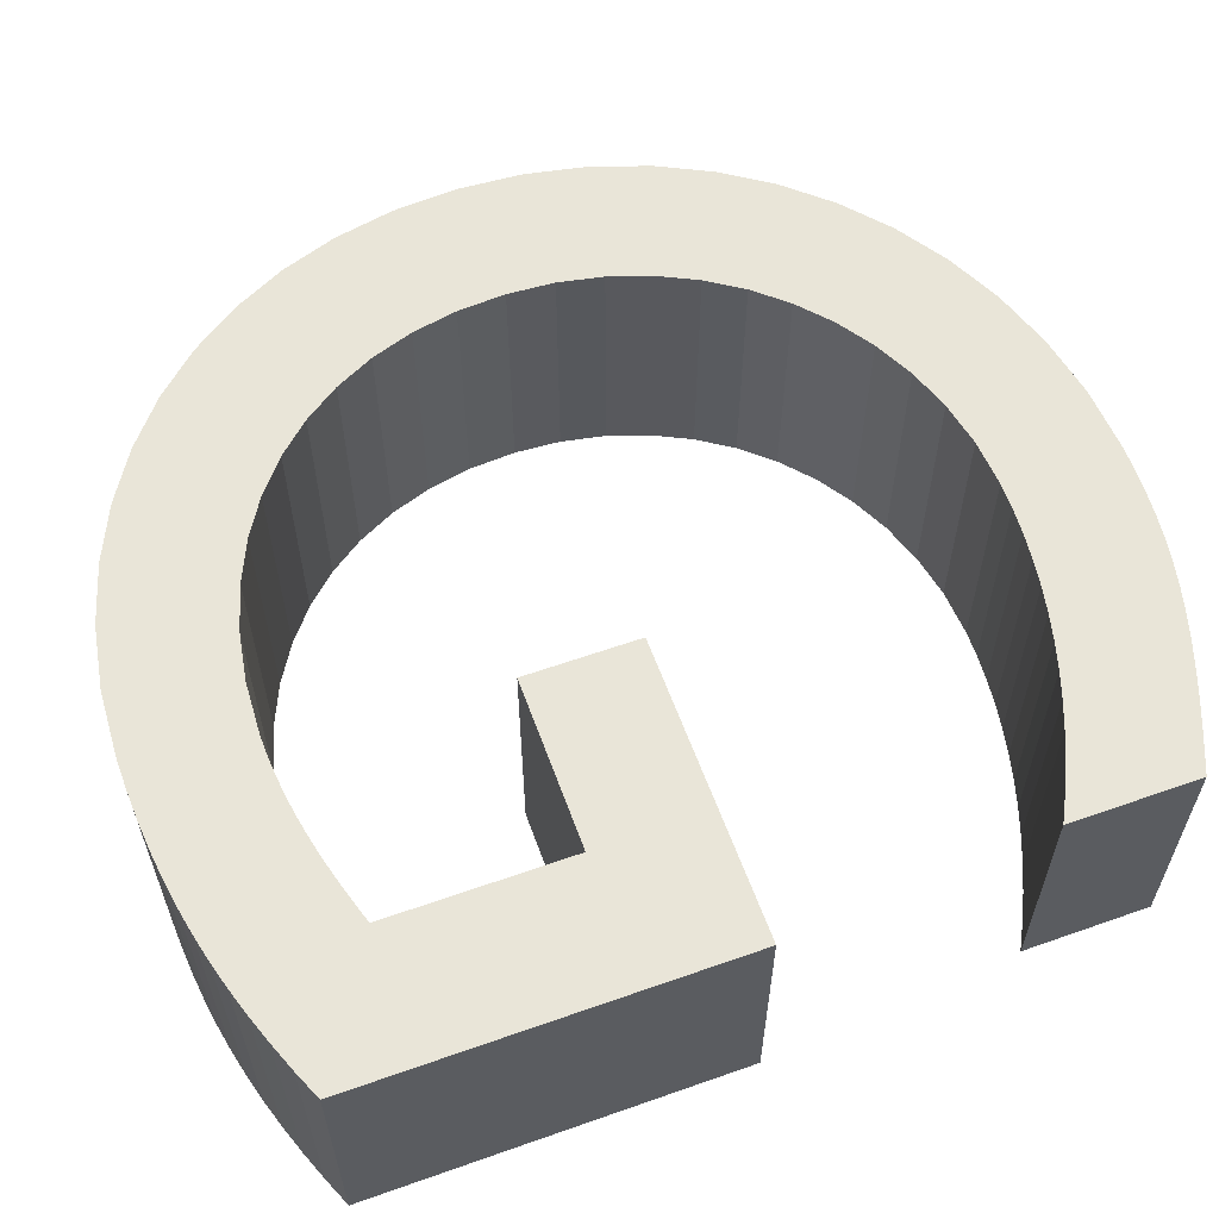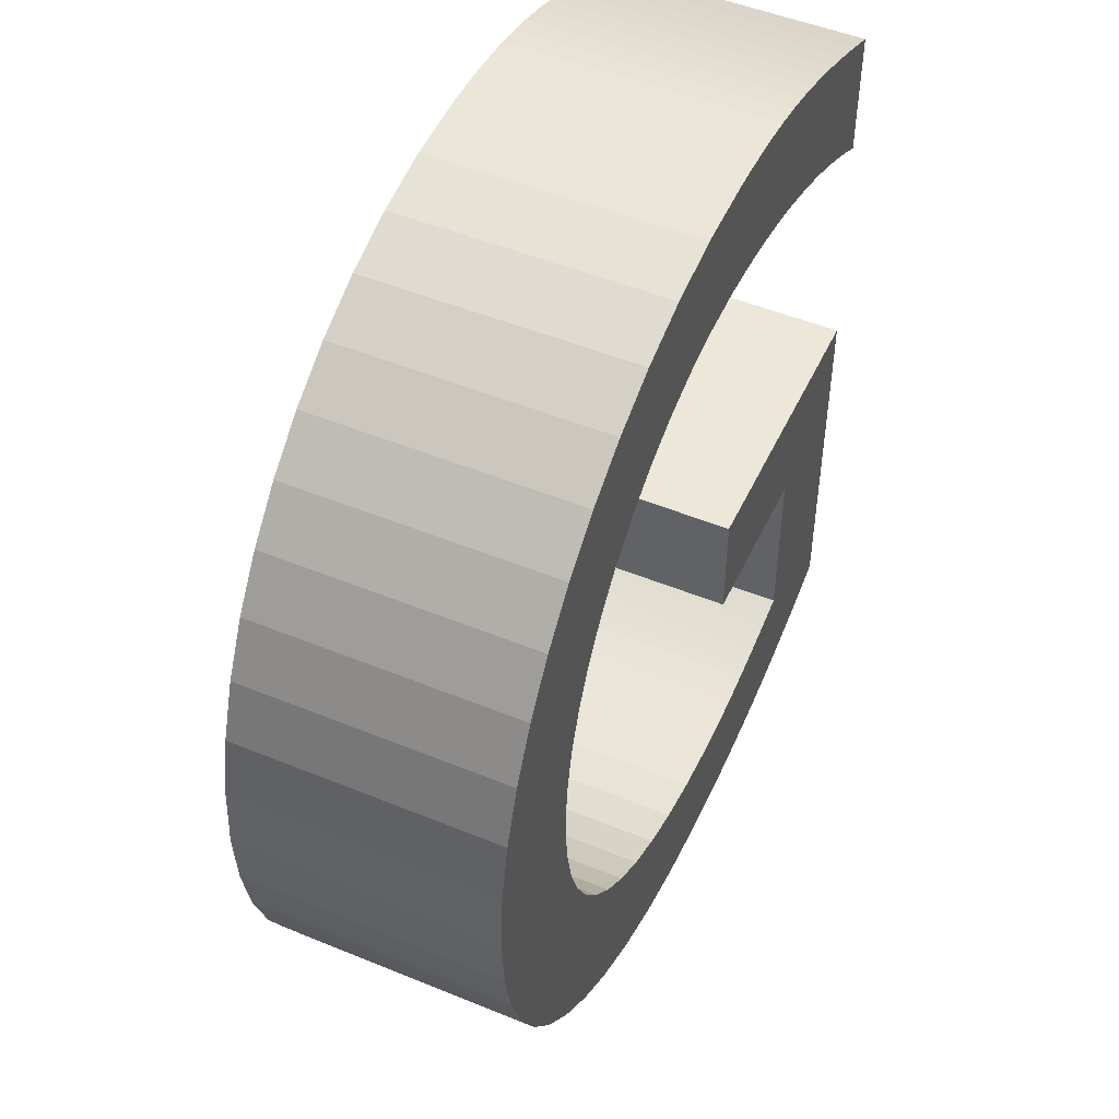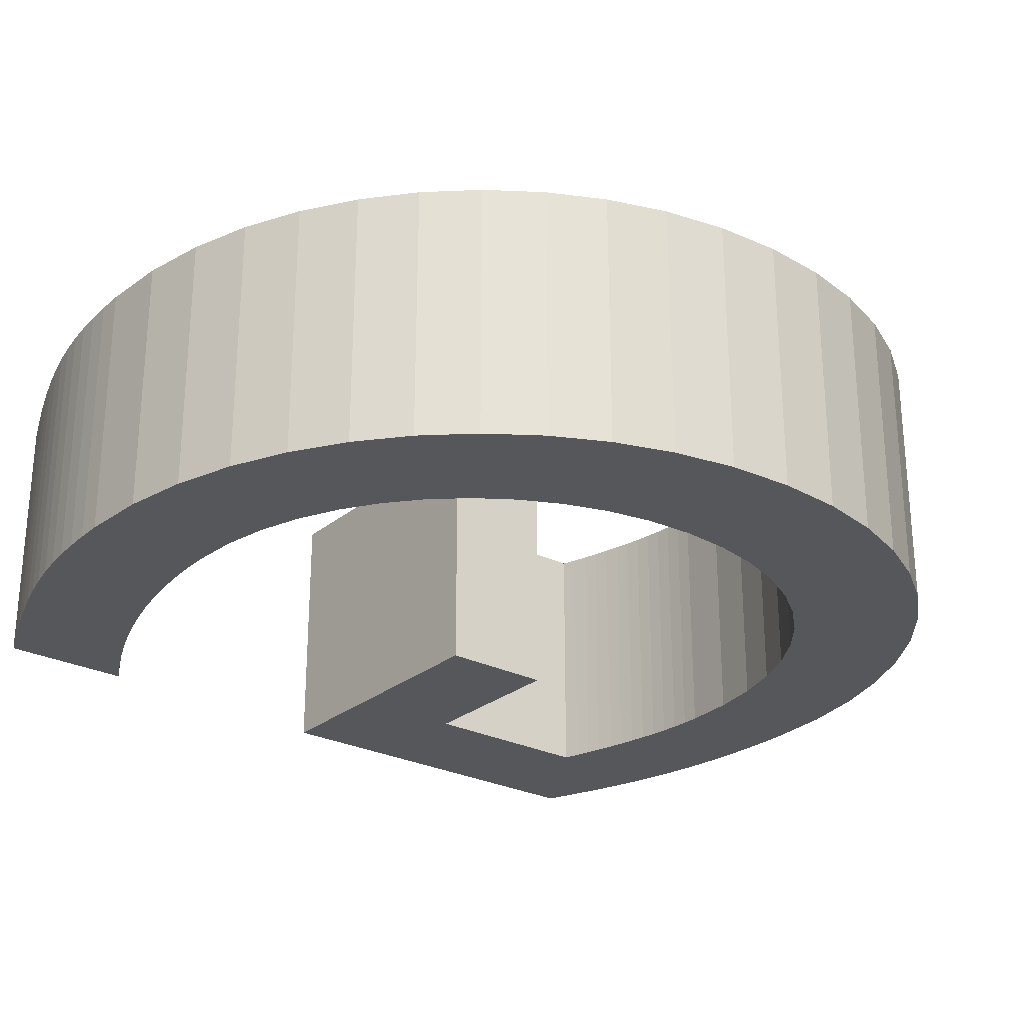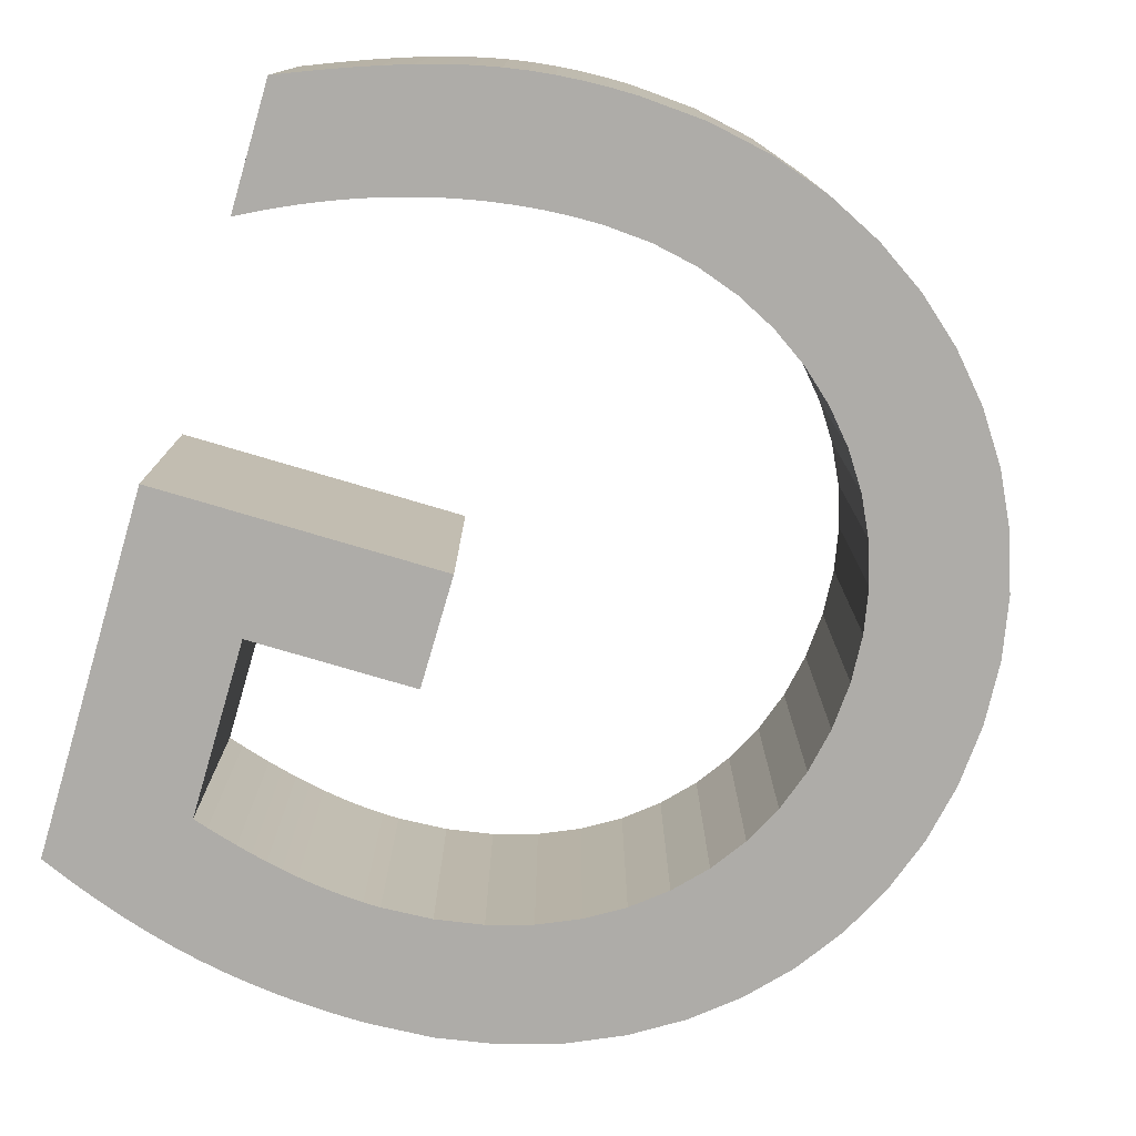
<metadata>
{"format":"obj","ext":"obj","renderer":"f3d","projection":"perspective","resolution":1024,"background":"white","views":[{"elev":59.7,"azim":70.1,"up":"+Z"},{"elev":49.6,"azim":-65.6,"up":"+Y"},{"elev":-26.6,"azim":-128.3,"up":"+Z"},{"elev":-76.9,"azim":163.5,"up":"+Z"}]}
</metadata>
<code>
v 0.6506 0.0375 0.1
v 0.6287 0.02896 0.1
v 0.6073 0.02138 0.1
v 0.5863 0.0147 0.1
v 0.5654 0.008921 0.1
v 0.5445 0.004 0.1
v 0.5236 -8.8e-05 0.1
v 0.5024 -0.00337 0.1
v 0.4809 -0.005875 0.1
v 0.4589 -0.00763 0.1
v 0.4363 -0.008662 0.1
v 0.413 -0.009 0.1
v 0.362 -0.006012 0.1
v 0.3135 0.002741 0.1
v 0.2681 0.01694 0.1
v 0.226 0.03626 0.1
v 0.1876 0.06039 0.1
v 0.1531 0.089 0.1
v 0.123 0.1218 0.1
v 0.09767 0.1584 0.1
v 0.07733 0.1986 0.1
v 0.06237 0.2419 0.1
v 0.05315 0.2882 0.1
v 0.05 0.337 0.1
v 0.05323 0.3862 0.1
v 0.06267 0.433 0.1
v 0.07794 0.4771 0.1
v 0.09867 0.5181 0.1
v 0.1245 0.5557 0.1
v 0.155 0.5894 0.1
v 0.1899 0.6189 0.1
v 0.2287 0.6439 0.1
v 0.2711 0.664 0.1
v 0.3167 0.6787 0.1
v 0.3651 0.6879 0.1
v 0.416 0.691 0.1
v 0.4355 0.6907 0.1
v 0.4543 0.6898 0.1
v 0.4727 0.6883 0.1
v 0.4908 0.686 0.1
v 0.5089 0.6829 0.1
v 0.5274 0.6789 0.1
v 0.5464 0.674 0.1
v 0.5662 0.668 0.1
v 0.5871 0.661 0.1
v 0.6094 0.6529 0.1
v 0.6333 0.6436 0.1
v 0.659 0.633 0.1
v 0.659 0.534 0.1
v 0.6389 0.5446 0.1
v 0.6188 0.5542 0.1
v 0.5985 0.563 0.1
v 0.5781 0.5709 0.1
v 0.5577 0.5779 0.1
v 0.5373 0.584 0.1
v 0.5167 0.5892 0.1
v 0.4962 0.5934 0.1
v 0.4756 0.5967 0.1
v 0.4551 0.5991 0.1
v 0.4345 0.6005 0.1
v 0.414 0.601 0.1
v 0.3777 0.5987 0.1
v 0.3431 0.5919 0.1
v 0.3105 0.581 0.1
v 0.28 0.5662 0.1
v 0.2521 0.5478 0.1
v 0.227 0.526 0.1
v 0.205 0.5011 0.1
v 0.1863 0.4734 0.1
v 0.1713 0.4432 0.1
v 0.1602 0.4107 0.1
v 0.1533 0.3762 0.1
v 0.151 0.34 0.1
v 0.1533 0.303 0.1
v 0.1602 0.268 0.1
v 0.1713 0.2354 0.1
v 0.1866 0.2053 0.1
v 0.2056 0.1779 0.1
v 0.2283 0.1535 0.1
v 0.2543 0.1322 0.1
v 0.2834 0.1144 0.1
v 0.3155 0.1001 0.1
v 0.3503 0.08963 0.1
v 0.3875 0.08319 0.1
v 0.427 0.081 0.1
v 0.4401 0.08124 0.1
v 0.4531 0.08196 0.1
v 0.4659 0.08311 0.1
v 0.4785 0.08467 0.1
v 0.4909 0.0866 0.1
v 0.5032 0.08887 0.1
v 0.5154 0.09146 0.1
v 0.5275 0.09433 0.1
v 0.5395 0.09745 0.1
v 0.5514 0.1008 0.1
v 0.5632 0.1043 0.1
v 0.575 0.108 0.1
v 0.575 0.248 0.1
v 0.444 0.248 0.1
v 0.444 0.336 0.1
v 0.673 0.336 0.1
v 0.673 0.047 0.1
v 0.6506 0.0375 -0.1
v 0.6287 0.02896 -0.1
v 0.6073 0.02138 -0.1
v 0.5863 0.0147 -0.1
v 0.5654 0.008921 -0.1
v 0.5445 0.004 -0.1
v 0.5236 -8.8e-05 -0.1
v 0.5024 -0.00337 -0.1
v 0.4809 -0.005875 -0.1
v 0.4589 -0.00763 -0.1
v 0.4363 -0.008662 -0.1
v 0.413 -0.009 -0.1
v 0.362 -0.006012 -0.1
v 0.3135 0.002741 -0.1
v 0.2681 0.01694 -0.1
v 0.226 0.03626 -0.1
v 0.1876 0.06039 -0.1
v 0.1531 0.089 -0.1
v 0.123 0.1218 -0.1
v 0.09767 0.1584 -0.1
v 0.07733 0.1986 -0.1
v 0.06237 0.2419 -0.1
v 0.05315 0.2882 -0.1
v 0.05 0.337 -0.1
v 0.05323 0.3862 -0.1
v 0.06267 0.433 -0.1
v 0.07794 0.4771 -0.1
v 0.09867 0.5181 -0.1
v 0.1245 0.5557 -0.1
v 0.155 0.5894 -0.1
v 0.1899 0.6189 -0.1
v 0.2287 0.6439 -0.1
v 0.2711 0.664 -0.1
v 0.3167 0.6787 -0.1
v 0.3651 0.6879 -0.1
v 0.416 0.691 -0.1
v 0.4355 0.6907 -0.1
v 0.4543 0.6898 -0.1
v 0.4727 0.6883 -0.1
v 0.4908 0.686 -0.1
v 0.5089 0.6829 -0.1
v 0.5274 0.6789 -0.1
v 0.5464 0.674 -0.1
v 0.5662 0.668 -0.1
v 0.5871 0.661 -0.1
v 0.6094 0.6529 -0.1
v 0.6333 0.6436 -0.1
v 0.659 0.633 -0.1
v 0.659 0.534 -0.1
v 0.6389 0.5446 -0.1
v 0.6188 0.5542 -0.1
v 0.5985 0.563 -0.1
v 0.5781 0.5709 -0.1
v 0.5577 0.5779 -0.1
v 0.5373 0.584 -0.1
v 0.5167 0.5892 -0.1
v 0.4962 0.5934 -0.1
v 0.4756 0.5967 -0.1
v 0.4551 0.5991 -0.1
v 0.4345 0.6005 -0.1
v 0.414 0.601 -0.1
v 0.3777 0.5987 -0.1
v 0.3431 0.5919 -0.1
v 0.3105 0.581 -0.1
v 0.28 0.5662 -0.1
v 0.2521 0.5478 -0.1
v 0.227 0.526 -0.1
v 0.205 0.5011 -0.1
v 0.1863 0.4734 -0.1
v 0.1713 0.4432 -0.1
v 0.1602 0.4107 -0.1
v 0.1533 0.3762 -0.1
v 0.151 0.34 -0.1
v 0.1533 0.303 -0.1
v 0.1602 0.268 -0.1
v 0.1713 0.2354 -0.1
v 0.1866 0.2053 -0.1
v 0.2056 0.1779 -0.1
v 0.2283 0.1535 -0.1
v 0.2543 0.1322 -0.1
v 0.2834 0.1144 -0.1
v 0.3155 0.1001 -0.1
v 0.3503 0.08963 -0.1
v 0.3875 0.08319 -0.1
v 0.427 0.081 -0.1
v 0.4401 0.08124 -0.1
v 0.4531 0.08196 -0.1
v 0.4659 0.08311 -0.1
v 0.4785 0.08467 -0.1
v 0.4909 0.0866 -0.1
v 0.5032 0.08887 -0.1
v 0.5154 0.09146 -0.1
v 0.5275 0.09433 -0.1
v 0.5395 0.09745 -0.1
v 0.5514 0.1008 -0.1
v 0.5632 0.1043 -0.1
v 0.575 0.108 -0.1
v 0.575 0.248 -0.1
v 0.444 0.248 -0.1
v 0.444 0.336 -0.1
v 0.673 0.336 -0.1
v 0.673 0.047 -0.1
v 0.6506 0.0375 -0.1
v 0.6506 0.0375 0.1
v 0.6287 0.02896 -0.1
v 0.6287 0.02896 0.1
v 0.6073 0.02138 -0.1
v 0.6073 0.02138 0.1
v 0.5863 0.0147 -0.1
v 0.5863 0.0147 0.1
v 0.5654 0.008921 -0.1
v 0.5654 0.008921 0.1
v 0.5445 0.004 -0.1
v 0.5445 0.004 0.1
v 0.5236 -8.8e-05 -0.1
v 0.5236 -8.8e-05 0.1
v 0.5024 -0.00337 -0.1
v 0.5024 -0.00337 0.1
v 0.4809 -0.005875 -0.1
v 0.4809 -0.005875 0.1
v 0.4589 -0.00763 -0.1
v 0.4589 -0.00763 0.1
v 0.4363 -0.008662 -0.1
v 0.4363 -0.008662 0.1
v 0.413 -0.009 -0.1
v 0.413 -0.009 0.1
v 0.362 -0.006012 -0.1
v 0.362 -0.006012 0.1
v 0.3135 0.002741 -0.1
v 0.3135 0.002741 0.1
v 0.2681 0.01694 -0.1
v 0.2681 0.01694 0.1
v 0.226 0.03626 -0.1
v 0.226 0.03626 0.1
v 0.1876 0.06039 -0.1
v 0.1876 0.06039 0.1
v 0.1531 0.089 -0.1
v 0.1531 0.089 0.1
v 0.123 0.1218 -0.1
v 0.123 0.1218 0.1
v 0.09767 0.1584 -0.1
v 0.09767 0.1584 0.1
v 0.07733 0.1986 -0.1
v 0.07733 0.1986 0.1
v 0.06237 0.2419 -0.1
v 0.06237 0.2419 0.1
v 0.05315 0.2882 -0.1
v 0.05315 0.2882 0.1
v 0.05 0.337 -0.1
v 0.05 0.337 0.1
v 0.05323 0.3862 -0.1
v 0.05323 0.3862 0.1
v 0.06267 0.433 -0.1
v 0.06267 0.433 0.1
v 0.07794 0.4771 -0.1
v 0.07794 0.4771 0.1
v 0.09867 0.5181 -0.1
v 0.09867 0.5181 0.1
v 0.1245 0.5557 -0.1
v 0.1245 0.5557 0.1
v 0.155 0.5894 -0.1
v 0.155 0.5894 0.1
v 0.1899 0.6189 -0.1
v 0.1899 0.6189 0.1
v 0.2287 0.6439 -0.1
v 0.2287 0.6439 0.1
v 0.2711 0.664 -0.1
v 0.2711 0.664 0.1
v 0.3167 0.6787 -0.1
v 0.3167 0.6787 0.1
v 0.3651 0.6879 -0.1
v 0.3651 0.6879 0.1
v 0.416 0.691 -0.1
v 0.416 0.691 0.1
v 0.4355 0.6907 -0.1
v 0.4355 0.6907 0.1
v 0.4543 0.6898 -0.1
v 0.4543 0.6898 0.1
v 0.4727 0.6883 -0.1
v 0.4727 0.6883 0.1
v 0.4908 0.686 -0.1
v 0.4908 0.686 0.1
v 0.5089 0.6829 -0.1
v 0.5089 0.6829 0.1
v 0.5274 0.6789 -0.1
v 0.5274 0.6789 0.1
v 0.5464 0.674 -0.1
v 0.5464 0.674 0.1
v 0.5662 0.668 -0.1
v 0.5662 0.668 0.1
v 0.5871 0.661 -0.1
v 0.5871 0.661 0.1
v 0.6094 0.6529 -0.1
v 0.6094 0.6529 0.1
v 0.6333 0.6436 -0.1
v 0.6333 0.6436 0.1
v 0.659 0.633 -0.1
v 0.659 0.633 0.1
v 0.659 0.534 -0.1
v 0.659 0.534 0.1
v 0.6389 0.5446 -0.1
v 0.6389 0.5446 0.1
v 0.6188 0.5542 -0.1
v 0.6188 0.5542 0.1
v 0.5985 0.563 -0.1
v 0.5985 0.563 0.1
v 0.5781 0.5709 -0.1
v 0.5781 0.5709 0.1
v 0.5577 0.5779 -0.1
v 0.5577 0.5779 0.1
v 0.5373 0.584 -0.1
v 0.5373 0.584 0.1
v 0.5167 0.5892 -0.1
v 0.5167 0.5892 0.1
v 0.4962 0.5934 -0.1
v 0.4962 0.5934 0.1
v 0.4756 0.5967 -0.1
v 0.4756 0.5967 0.1
v 0.4551 0.5991 -0.1
v 0.4551 0.5991 0.1
v 0.4345 0.6005 -0.1
v 0.4345 0.6005 0.1
v 0.414 0.601 -0.1
v 0.414 0.601 0.1
v 0.3777 0.5987 -0.1
v 0.3777 0.5987 0.1
v 0.3431 0.5919 -0.1
v 0.3431 0.5919 0.1
v 0.3105 0.581 -0.1
v 0.3105 0.581 0.1
v 0.28 0.5662 -0.1
v 0.28 0.5662 0.1
v 0.2521 0.5478 -0.1
v 0.2521 0.5478 0.1
v 0.227 0.526 -0.1
v 0.227 0.526 0.1
v 0.205 0.5011 -0.1
v 0.205 0.5011 0.1
v 0.1863 0.4734 -0.1
v 0.1863 0.4734 0.1
v 0.1713 0.4432 -0.1
v 0.1713 0.4432 0.1
v 0.1602 0.4107 -0.1
v 0.1602 0.4107 0.1
v 0.1533 0.3762 -0.1
v 0.1533 0.3762 0.1
v 0.151 0.34 -0.1
v 0.151 0.34 0.1
v 0.1533 0.303 -0.1
v 0.1533 0.303 0.1
v 0.1602 0.268 -0.1
v 0.1602 0.268 0.1
v 0.1713 0.2354 -0.1
v 0.1713 0.2354 0.1
v 0.1866 0.2053 -0.1
v 0.1866 0.2053 0.1
v 0.2056 0.1779 -0.1
v 0.2056 0.1779 0.1
v 0.2283 0.1535 -0.1
v 0.2283 0.1535 0.1
v 0.2543 0.1322 -0.1
v 0.2543 0.1322 0.1
v 0.2834 0.1144 -0.1
v 0.2834 0.1144 0.1
v 0.3155 0.1001 -0.1
v 0.3155 0.1001 0.1
v 0.3503 0.08963 -0.1
v 0.3503 0.08963 0.1
v 0.3875 0.08319 -0.1
v 0.3875 0.08319 0.1
v 0.427 0.081 -0.1
v 0.427 0.081 0.1
v 0.4401 0.08124 -0.1
v 0.4401 0.08124 0.1
v 0.4531 0.08196 -0.1
v 0.4531 0.08196 0.1
v 0.4659 0.08311 -0.1
v 0.4659 0.08311 0.1
v 0.4785 0.08467 -0.1
v 0.4785 0.08467 0.1
v 0.4909 0.0866 -0.1
v 0.4909 0.0866 0.1
v 0.5032 0.08887 -0.1
v 0.5032 0.08887 0.1
v 0.5154 0.09146 -0.1
v 0.5154 0.09146 0.1
v 0.5275 0.09433 -0.1
v 0.5275 0.09433 0.1
v 0.5395 0.09745 -0.1
v 0.5395 0.09745 0.1
v 0.5514 0.1008 -0.1
v 0.5514 0.1008 0.1
v 0.5632 0.1043 -0.1
v 0.5632 0.1043 0.1
v 0.575 0.108 -0.1
v 0.575 0.108 0.1
v 0.575 0.248 -0.1
v 0.575 0.248 0.1
v 0.444 0.248 -0.1
v 0.444 0.248 0.1
v 0.444 0.336 -0.1
v 0.444 0.336 0.1
v 0.673 0.336 -0.1
v 0.673 0.336 0.1
v 0.673 0.047 -0.1
v 0.673 0.047 0.1
f 35 37 36
f 35 38 37
f 35 39 38
f 35 40 39
f 34 40 35
f 34 41 40
f 34 42 41
f 34 43 42
f 33 43 34
f 33 44 43
f 33 45 44
f 32 45 33
f 32 46 45
f 32 47 46
f 31 47 32
f 31 48 47
f 31 61 48
f 61 60 48
f 60 59 48
f 59 58 48
f 58 57 48
f 57 56 48
f 56 55 48
f 55 54 48
f 54 53 48
f 53 52 48
f 52 51 48
f 51 50 48
f 50 49 48
f 30 61 31
f 30 62 61
f 30 63 62
f 30 64 63
f 29 64 30
f 29 65 64
f 29 66 65
f 28 66 29
f 28 67 66
f 28 68 67
f 27 68 28
f 27 69 68
f 26 69 27
f 26 70 69
f 26 71 70
f 25 71 26
f 25 72 71
f 24 72 25
f 24 73 72
f 24 74 73
f 23 74 24
f 99 101 100
f 99 98 101
f 98 102 101
f 23 75 74
f 22 75 23
f 22 76 75
f 97 102 98
f 21 76 22
f 21 77 76
f 21 78 77
f 20 78 21
f 20 79 78
f 19 79 20
f 19 80 79
f 19 81 80
f 18 81 19
f 18 82 81
f 96 102 97
f 95 102 96
f 94 102 95
f 18 83 82
f 93 102 94
f 92 102 93
f 91 102 92
f 18 84 83
f 17 84 18
f 90 102 91
f 89 102 90
f 88 102 89
f 17 85 84
f 87 102 88
f 86 102 87
f 85 102 86
f 17 102 85
f 16 102 17
f 16 1 102
f 2 1 16
f 15 2 16
f 15 3 2
f 15 4 3
f 14 4 15
f 14 5 4
f 14 6 5
f 14 7 6
f 13 7 14
f 13 8 7
f 13 9 8
f 13 10 9
f 12 10 13
f 12 11 10
f 137 139 138
f 137 140 139
f 137 141 140
f 137 142 141
f 136 142 137
f 136 143 142
f 136 144 143
f 136 145 144
f 135 145 136
f 135 146 145
f 135 147 146
f 134 147 135
f 134 148 147
f 134 149 148
f 133 149 134
f 133 150 149
f 133 163 150
f 163 162 150
f 162 161 150
f 161 160 150
f 160 159 150
f 159 158 150
f 158 157 150
f 157 156 150
f 156 155 150
f 155 154 150
f 154 153 150
f 153 152 150
f 152 151 150
f 132 163 133
f 132 164 163
f 132 165 164
f 132 166 165
f 131 166 132
f 131 167 166
f 131 168 167
f 130 168 131
f 130 169 168
f 130 170 169
f 129 170 130
f 129 171 170
f 128 171 129
f 128 172 171
f 128 173 172
f 127 173 128
f 127 174 173
f 126 174 127
f 126 175 174
f 126 176 175
f 125 176 126
f 201 203 202
f 201 200 203
f 200 204 203
f 125 177 176
f 124 177 125
f 124 178 177
f 199 204 200
f 123 178 124
f 123 179 178
f 123 180 179
f 122 180 123
f 122 181 180
f 121 181 122
f 121 182 181
f 121 183 182
f 120 183 121
f 120 184 183
f 198 204 199
f 197 204 198
f 196 204 197
f 120 185 184
f 195 204 196
f 194 204 195
f 193 204 194
f 120 186 185
f 119 186 120
f 192 204 193
f 191 204 192
f 190 204 191
f 119 187 186
f 189 204 190
f 188 204 189
f 187 204 188
f 119 204 187
f 118 204 119
f 118 103 204
f 118 104 103
f 117 104 118
f 117 105 104
f 117 106 105
f 116 106 117
f 116 107 106
f 116 108 107
f 116 109 108
f 115 109 116
f 115 110 109
f 115 111 110
f 115 112 111
f 114 112 115
f 114 113 112
f 206 208 207 205
f 208 210 209 207
f 210 212 211 209
f 212 214 213 211
f 214 216 215 213
f 216 218 217 215
f 218 220 219 217
f 220 222 221 219
f 222 224 223 221
f 224 226 225 223
f 226 228 227 225
f 228 230 229 227
f 230 232 231 229
f 232 234 233 231
f 234 236 235 233
f 236 238 237 235
f 238 240 239 237
f 240 242 241 239
f 242 244 243 241
f 244 246 245 243
f 246 248 247 245
f 248 250 249 247
f 250 252 251 249
f 252 254 253 251
f 254 256 255 253
f 256 258 257 255
f 258 260 259 257
f 260 262 261 259
f 262 264 263 261
f 264 266 265 263
f 266 268 267 265
f 268 270 269 267
f 270 272 271 269
f 272 274 273 271
f 274 276 275 273
f 276 278 277 275
f 278 280 279 277
f 280 282 281 279
f 282 284 283 281
f 284 286 285 283
f 286 288 287 285
f 288 290 289 287
f 290 292 291 289
f 292 294 293 291
f 294 296 295 293
f 296 298 297 295
f 298 300 299 297
f 300 302 301 299
f 302 304 303 301
f 304 306 305 303
f 306 308 307 305
f 308 310 309 307
f 310 312 311 309
f 312 314 313 311
f 314 316 315 313
f 316 318 317 315
f 318 320 319 317
f 320 322 321 319
f 322 324 323 321
f 324 326 325 323
f 326 328 327 325
f 328 330 329 327
f 330 332 331 329
f 332 334 333 331
f 334 336 335 333
f 336 338 337 335
f 338 340 339 337
f 340 342 341 339
f 342 344 343 341
f 344 346 345 343
f 346 348 347 345
f 348 350 349 347
f 350 352 351 349
f 352 354 353 351
f 354 356 355 353
f 356 358 357 355
f 358 360 359 357
f 360 362 361 359
f 362 364 363 361
f 364 366 365 363
f 366 368 367 365
f 368 370 369 367
f 370 372 371 369
f 372 374 373 371
f 374 376 375 373
f 376 378 377 375
f 378 380 379 377
f 380 382 381 379
f 382 384 383 381
f 384 386 385 383
f 386 388 387 385
f 388 390 389 387
f 390 392 391 389
f 392 394 393 391
f 394 396 395 393
f 396 398 397 395
f 398 400 399 397
f 400 402 401 399
f 402 404 403 401
f 404 406 405 403
f 406 408 407 405
f 408 206 205 407

</code>
